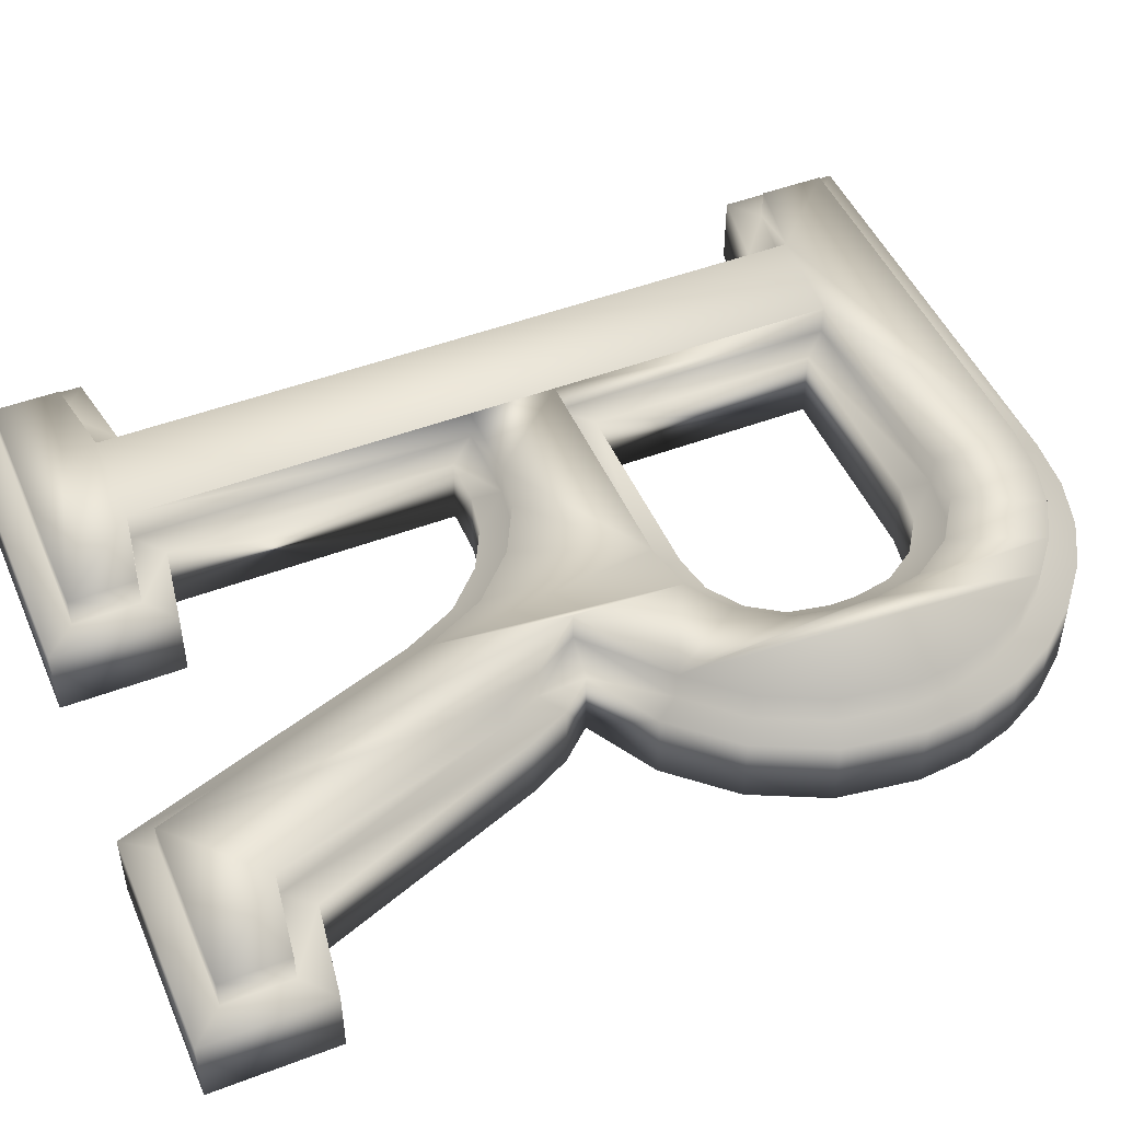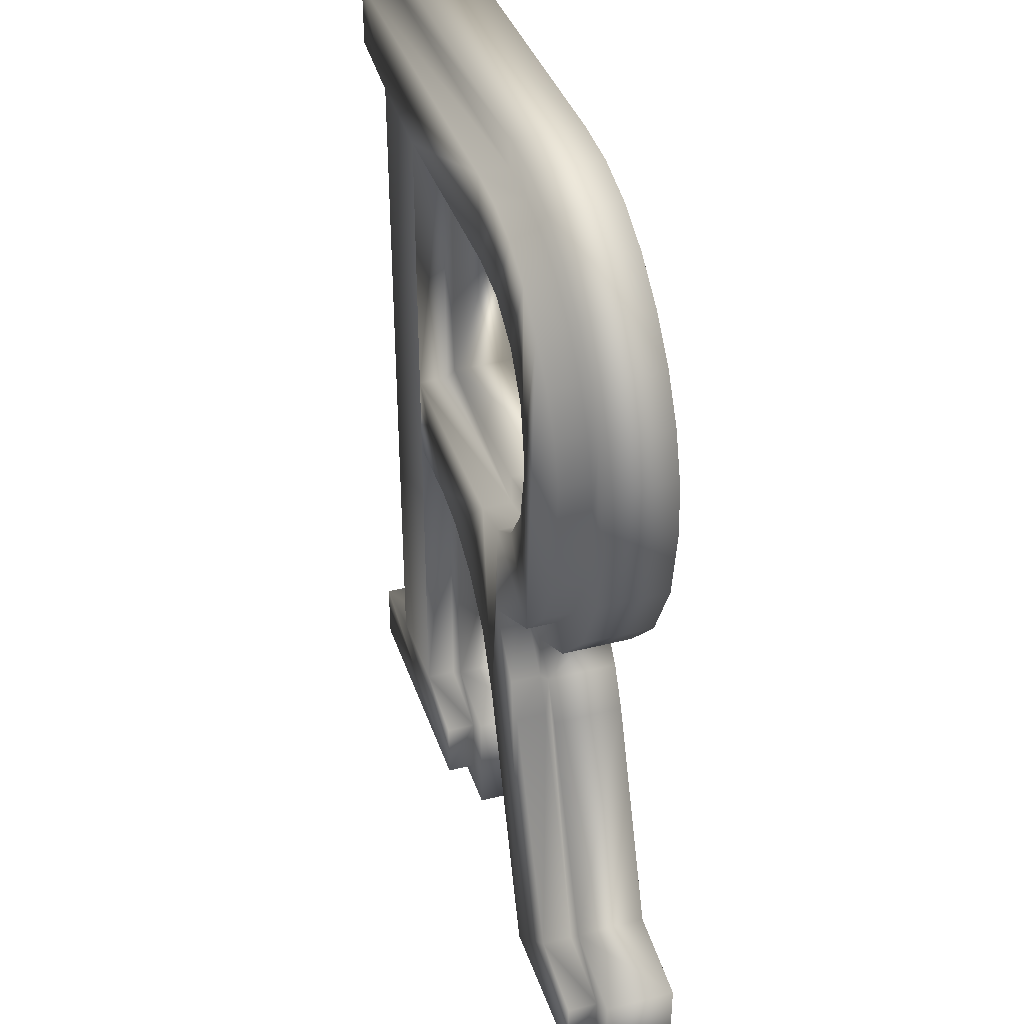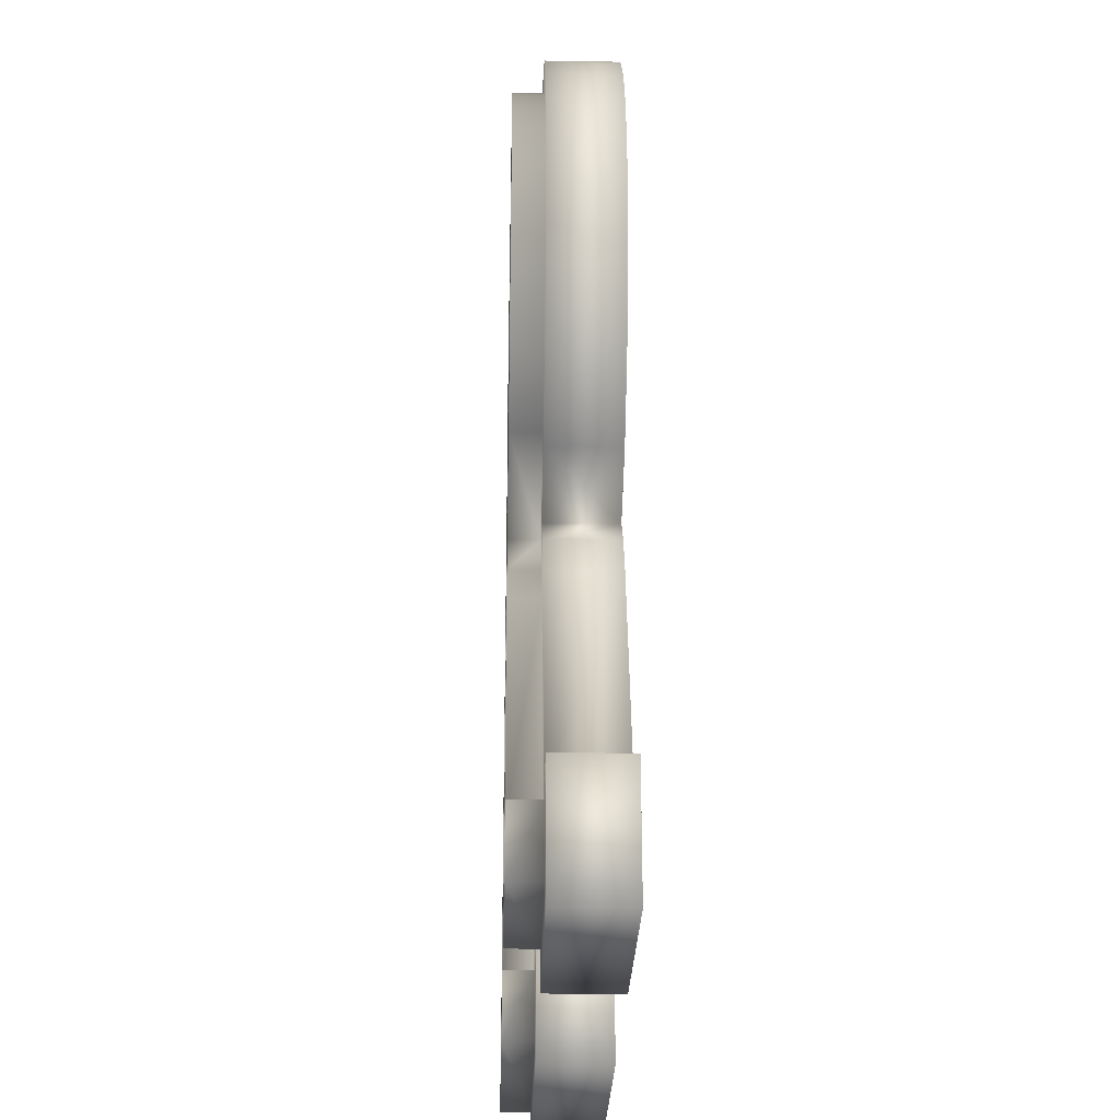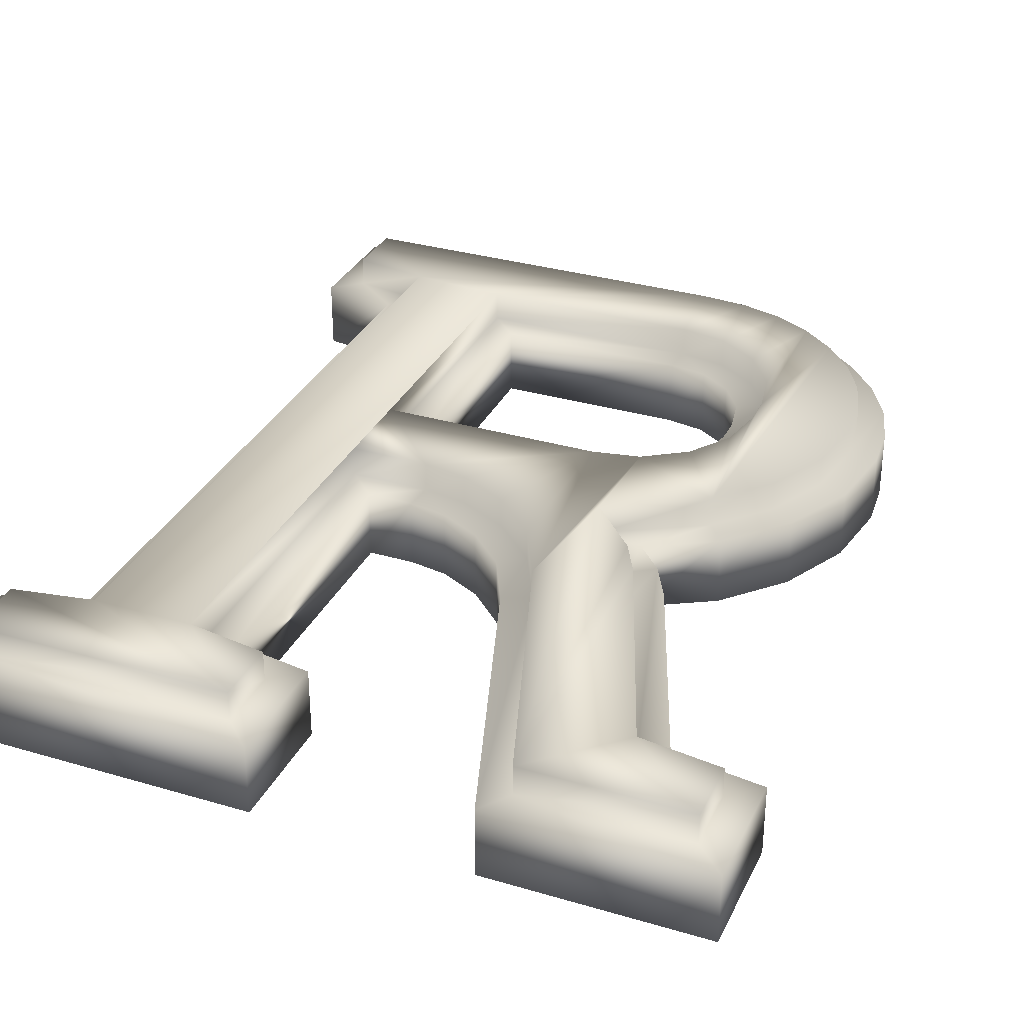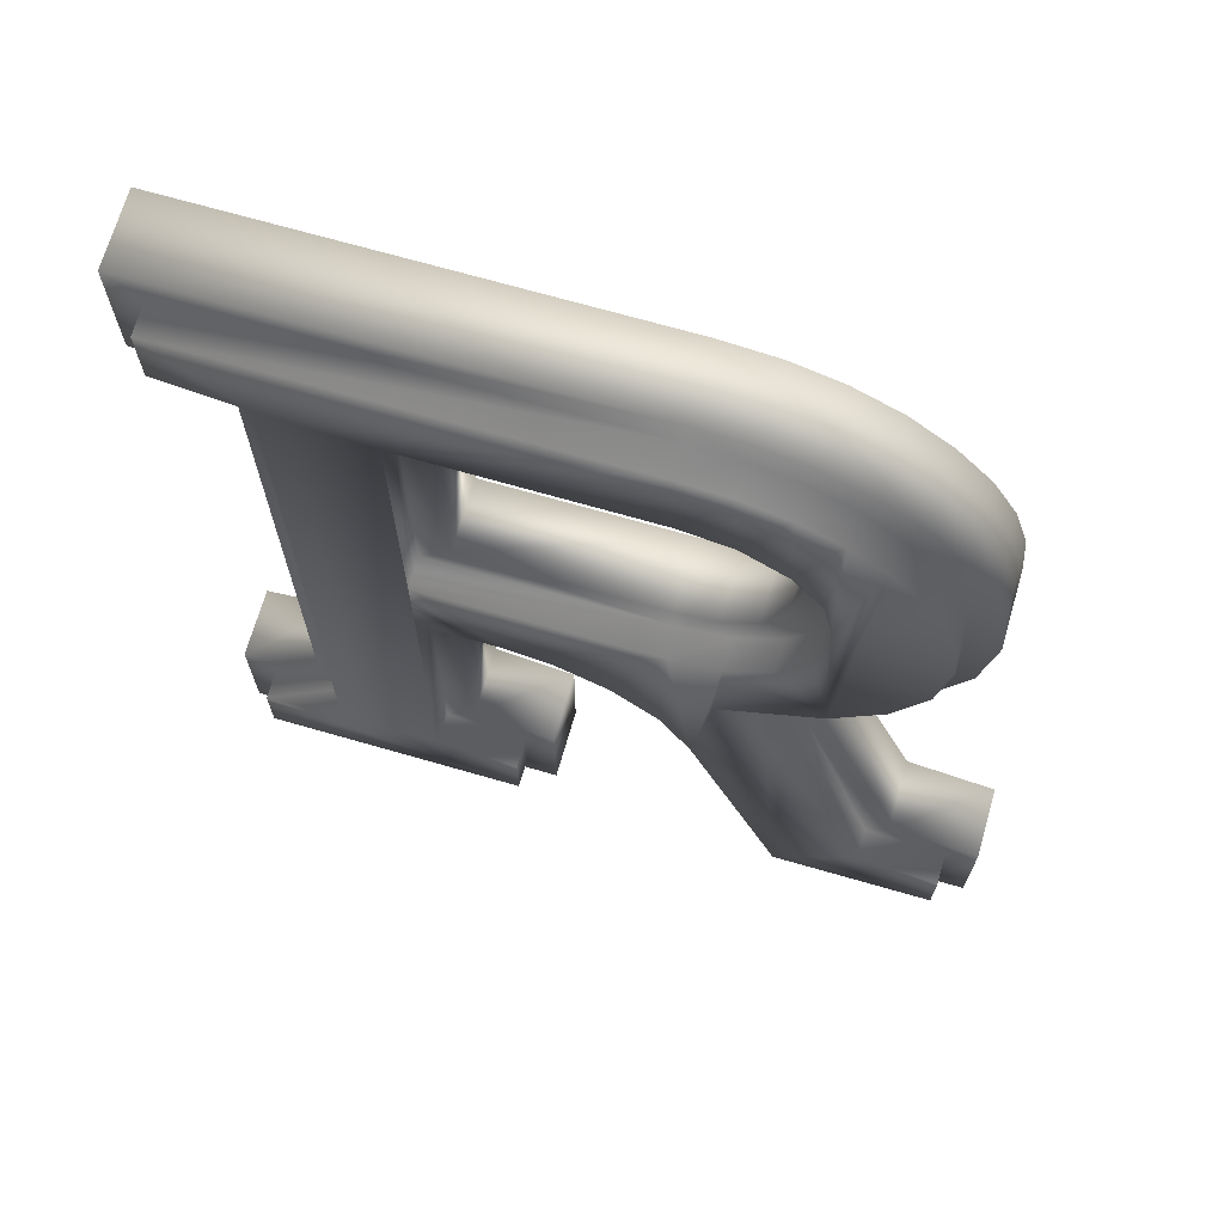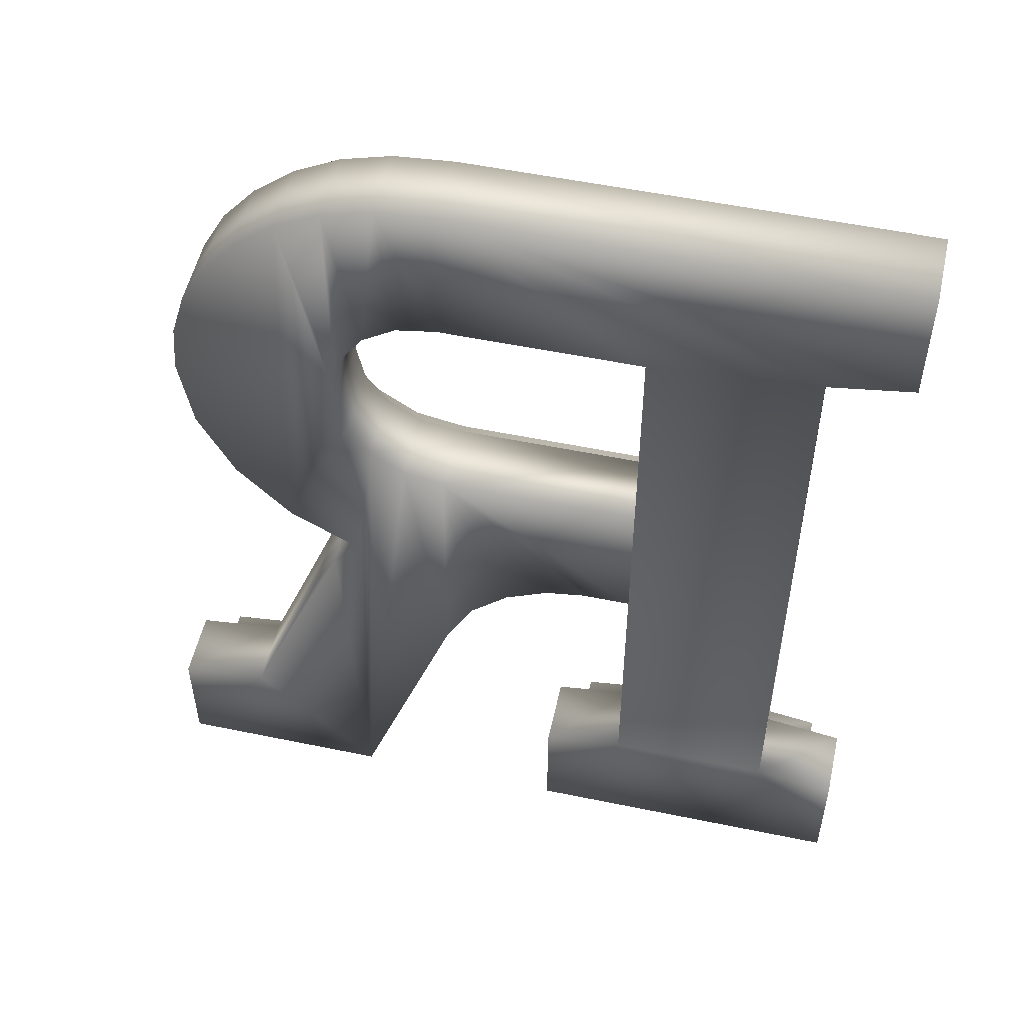
<metadata>
{"format":"obj","ext":"obj","renderer":"f3d","projection":"perspective","resolution":1024,"background":"white","views":[{"elev":48.2,"azim":67.0,"up":"+Z"},{"elev":38.4,"azim":72.2,"up":"+Y"},{"elev":-26.6,"azim":88.5,"up":"+Y"},{"elev":32.1,"azim":22.5,"up":"+Z"},{"elev":69.6,"azim":16.1,"up":"+Y"},{"elev":53.2,"azim":-167.5,"up":"+Y"}]}
</metadata>
<code>
v 0.02347 0.3733 -0.02
v -0.1493 0.3253 -0.02
v -0.1493 0.3733 -0.02
v -0.1173 0.32 -0.02
v -0.05334 0.3147 -0.02
v -0.1173 0.05333 -0.02
v 0.02347 0.3147 -0.02
v 0.0445 0.3714 -0.02
v 0.0392 0.3117 -0.02
v 0.05227 0.3029 -0.02
v 0.06387 0.3657 -0.02
v 0.06107 0.29 -0.02
v 0.064 0.2747 -0.02
v 0.08157 0.3562 -0.02
v 0.064 0.264 -0.02
v 0.06107 0.2487 -0.02
v 0.0608 0.1707 -0.02
v 0.05227 0.2357 -0.02
v 0.0882 0.1863 -0.02
v 0.0976 0.3429 -0.02
v 0.1096 0.2096 -0.02
v 0.1109 0.3269 -0.02
v 0.1234 0.2381 -0.02
v 0.1204 0.3093 -0.02
v 0.1261 0.2901 -0.02
v 0.128 0.2693 -0.02
v 0.02347 0.224 -0.02
v -0.05334 0.1653 -0.02
v -0.05334 0.224 -0.02
v -0.03467 0.1653 -0.02
v -0.01907 0.1625 -0.02
v -0.002132 0.1539 -0.02
v 0.0132 0.139 -0.02
v 0.024 0.1173 -0.02
v 0.0392 0.2269 -0.02
v 0.064 -0 -0.02
v 0.07173 0.1585 -0.02
v 0.1136 0.05333 -0.02
v 0.1493 -0 -0.02
v 0.08 0.1424 -0.02
v 0.1493 0.048 -0.02
v -0.1493 -0 -0.02
v -0.1493 0.048 -0.02
v -0.02133 -0 -0.02
v -0.05334 0.05333 -0.02
v -0.02133 0.048 -0.02
v -0.1493 0.048 0.008
v -0.1373 0.03783 0.008
v -0.1173 0.05333 0.008
v -0.1373 0.012 0.008
v -0.1053 0.04317 0.008
v -0.1173 0.32 0.008
v -0.1493 0.3253 0.008
v -0.1373 0.3355 0.008
v -0.1493 0.3733 0.008
v -0.1053 0.3302 0.008
v -0.1493 -0 0.008
v -0.02133 -0 0.008
v -0.03333 0.012 0.008
v -0.03333 0.03783 0.008
v -0.06534 0.04317 0.008
v -0.05334 0.05333 0.008
v -0.06534 0.1773 0.008
v -0.02133 0.048 0.008
v -0.05334 0.1653 0.008
v -0.03357 0.1773 0.008
v -0.03467 0.1653 0.008
v -0.01907 0.1625 0.008
v -0.01519 0.174 0.008
v -0.002132 0.1539 0.008
v 0.004919 0.1637 0.008
v 0.0132 0.139 0.008
v 0.02303 0.1462 0.008
v 0.024 0.1173 0.008
v 0.0351 0.122 0.008
v 0.064 -0 0.008
v 0.07259 0.012 0.008
v 0.1493 -0 0.008
v 0.1373 0.012 0.008
v 0.1373 0.03766 0.008
v 0.06177 0.1517 0.008
v 0.0608 0.1707 0.008
v 0.0419 0.1737 0.008
v 0.07173 0.1585 0.008
v 0.06901 0.1375 0.008
v 0.1049 0.0425 0.008
v 0.08 0.1424 0.008
v 0.1136 0.05333 0.008
v 0.1493 0.048 0.008
v 0.08063 0.1958 0.008
v 0.0882 0.1863 0.008
v 0.09957 0.2164 0.008
v 0.1096 0.2096 0.008
v 0.1118 0.2417 0.008
v 0.1234 0.2381 0.008
v 0.1159 0.2697 0.008
v 0.1204 0.3093 0.008
v 0.1261 0.2901 0.008
v 0.128 0.2693 0.008
v -0.1373 0.3613 0.008
v 0.02347 0.3733 0.008
v 0.02293 0.3613 0.008
v 0.04225 0.3596 0.008
v 0.0445 0.3714 0.008
v 0.05929 0.3546 0.008
v 0.06387 0.3657 0.008
v 0.07483 0.3462 0.008
v 0.08157 0.3562 0.008
v 0.08908 0.3344 0.008
v 0.0976 0.3429 0.008
v 0.1009 0.3202 0.008
v 0.1109 0.3269 0.008
v 0.1093 0.3047 0.008
v 0.1143 0.2879 0.008
v 0.064 0.2747 0.008
v 0.064 0.264 0.008
v 0.06107 0.29 0.008
v 0.05227 0.3029 0.008
v 0.0392 0.3117 0.008
v 0.02347 0.3147 0.008
v -0.05334 0.3147 0.008
v -0.05334 0.224 0.008
v 0.02347 0.224 0.008
v 0.0392 0.2269 0.008
v 0.05227 0.2357 0.008
v 0.06107 0.2487 0.008
v -0.06534 0.212 0.008
v -0.06534 0.3267 0.008
v 0.02458 0.212 0.008
v 0.04384 0.2156 0.008
v 0.06089 0.2271 0.008
v 0.07239 0.244 0.008
v 0.07239 0.2947 0.008
v 0.076 0.2758 0.008
v 0.076 0.2629 0.008
v 0.02458 0.3267 0.008
v 0.04384 0.3231 0.008
v 0.06089 0.3116 0.008
v -0.03333 0.012 0.02
v -0.1373 0.03783 0.02
v -0.1373 0.012 0.02
v -0.1053 0.04317 0.02
v -0.06534 0.04317 0.02
v -0.1053 0.3302 0.02
v -0.03333 0.03783 0.02
v 0.07259 0.012 0.02
v 0.0419 0.1737 0.02
v 0.0351 0.122 0.02
v 0.06177 0.1517 0.02
v 0.06901 0.1375 0.02
v 0.1049 0.0425 0.02
v 0.1373 0.012 0.02
v 0.1373 0.03766 0.02
v -0.03357 0.1773 0.02
v -0.06534 0.212 0.02
v -0.06534 0.1773 0.02
v 0.02458 0.212 0.02
v -0.01519 0.174 0.02
v 0.004919 0.1637 0.02
v 0.02303 0.1462 0.02
v 0.04384 0.2156 0.02
v 0.08063 0.1958 0.02
v 0.06089 0.2271 0.02
v 0.07239 0.244 0.02
v 0.076 0.2629 0.02
v 0.076 0.2758 0.02
v -0.1373 0.3613 0.02
v -0.1373 0.3355 0.02
v 0.02293 0.3613 0.02
v -0.06534 0.3267 0.02
v 0.02458 0.3267 0.02
v 0.04225 0.3596 0.02
v 0.04384 0.3231 0.02
v 0.05929 0.3546 0.02
v 0.06089 0.3116 0.02
v 0.07483 0.3462 0.02
v 0.07239 0.2947 0.02
v 0.08908 0.3344 0.02
v 0.09957 0.2164 0.02
v 0.1009 0.3202 0.02
v 0.1118 0.2417 0.02
v 0.1093 0.3047 0.02
v 0.1143 0.2879 0.02
v 0.1159 0.2697 0.02
f 1 2 3
f 2 1 4
f 4 1 5
f 4 5 6
f 5 1 7
f 7 1 8
f 7 8 9
f 9 8 10
f 10 8 11
f 10 11 12
f 12 11 13
f 13 11 14
f 13 14 15
f 16 17 18
f 17 16 19
f 19 16 15
f 19 15 14
f 19 14 20
f 19 20 21
f 21 20 22
f 21 22 23
f 23 22 24
f 23 24 25
f 23 25 26
f 27 28 29
f 28 27 30
f 30 27 31
f 31 27 32
f 32 27 33
f 33 27 34
f 34 27 35
f 34 35 36
f 36 35 18
f 36 18 17
f 36 17 37
f 36 37 38
f 36 38 39
f 38 37 40
f 39 38 41
f 6 42 43
f 42 6 44
f 44 6 45
f 45 6 5
f 45 5 29
f 45 29 28
f 44 45 46
f 47 48 49
f 48 47 50
f 49 48 51
f 49 51 52
f 53 54 55
f 54 53 52
f 54 52 56
f 56 52 51
f 57 50 47
f 50 57 58
f 50 58 59
f 59 58 60
f 61 62 63
f 62 61 60
f 62 60 64
f 64 60 58
f 63 65 66
f 65 63 62
f 66 65 67
f 66 67 68
f 66 68 69
f 69 68 70
f 69 70 71
f 71 70 72
f 71 72 73
f 73 72 74
f 73 74 75
f 75 74 76
f 75 76 77
f 77 76 78
f 77 78 79
f 79 78 80
f 81 82 83
f 82 81 84
f 84 81 85
f 84 85 86
f 84 86 87
f 87 86 88
f 88 86 80
f 88 80 89
f 89 80 78
f 82 90 83
f 90 82 91
f 90 91 92
f 92 91 93
f 92 93 94
f 94 93 95
f 94 95 96
f 96 95 97
f 97 95 98
f 98 95 99
f 55 100 101
f 100 55 54
f 101 100 102
f 101 102 103
f 101 103 104
f 104 103 105
f 104 105 106
f 106 105 107
f 106 107 108
f 108 107 109
f 108 109 110
f 110 109 111
f 110 111 112
f 112 111 113
f 112 113 114
f 112 114 97
f 97 114 96
f 67 28 30
f 28 67 65
f 28 62 45
f 62 28 65
f 62 46 45
f 46 62 64
f 46 58 44
f 58 46 64
f 58 42 44
f 42 58 57
f 47 42 57
f 42 47 43
f 47 6 43
f 6 47 49
f 52 6 49
f 6 52 4
f 52 2 4
f 2 52 53
f 55 2 53
f 2 55 3
f 55 1 3
f 1 55 101
f 101 8 1
f 8 101 104
f 104 11 8
f 11 104 106
f 106 14 11
f 14 106 108
f 108 20 14
f 20 108 110
f 20 112 22
f 112 20 110
f 22 97 24
f 97 22 112
f 24 98 25
f 98 24 97
f 25 99 26
f 99 25 98
f 26 95 23
f 95 26 99
f 23 93 21
f 93 23 95
f 21 91 19
f 91 21 93
f 91 17 19
f 17 91 82
f 17 84 37
f 84 17 82
f 37 87 40
f 87 37 84
f 40 88 38
f 88 40 87
f 88 41 38
f 41 88 89
f 41 78 39
f 78 41 89
f 78 36 39
f 36 78 76
f 74 36 76
f 36 74 34
f 72 34 74
f 34 72 33
f 72 32 33
f 32 72 70
f 70 31 32
f 31 70 68
f 68 30 31
f 30 68 67
f 115 15 116
f 15 115 13
f 117 13 115
f 13 117 12
f 118 12 117
f 12 118 10
f 118 9 10
f 9 118 119
f 119 7 9
f 7 119 120
f 120 5 7
f 5 120 121
f 5 122 29
f 122 5 121
f 122 27 29
f 27 122 123
f 123 35 27
f 35 123 124
f 124 18 35
f 18 124 125
f 126 18 125
f 18 126 16
f 116 16 126
f 16 116 15
f 127 122 128
f 122 127 129
f 122 129 123
f 123 129 124
f 124 129 130
f 124 130 125
f 125 130 131
f 125 131 126
f 126 131 132
f 126 132 116
f 116 132 115
f 115 132 133
f 133 132 134
f 134 132 135
f 128 121 136
f 121 128 122
f 136 121 120
f 136 120 119
f 136 119 137
f 137 119 118
f 137 118 138
f 138 118 117
f 138 117 133
f 133 117 115
f 139 140 141
f 140 139 142
f 142 139 143
f 142 143 144
f 143 139 145
f 146 147 148
f 147 146 149
f 149 146 150
f 150 146 151
f 151 146 152
f 151 152 153
f 154 155 156
f 155 154 157
f 157 154 158
f 157 158 159
f 157 159 160
f 157 160 148
f 157 148 161
f 161 148 147
f 161 147 162
f 161 162 163
f 163 162 164
f 164 162 165
f 165 162 166
f 144 167 168
f 167 144 169
f 169 144 170
f 170 144 143
f 170 143 156
f 170 156 155
f 169 170 171
f 169 171 172
f 172 171 173
f 172 173 174
f 174 173 175
f 174 175 176
f 176 175 177
f 176 177 166
f 176 166 178
f 178 166 162
f 178 162 179
f 178 179 180
f 180 179 181
f 180 181 182
f 182 181 183
f 183 181 184
f 114 184 96
f 184 114 183
f 113 183 114
f 183 113 182
f 111 182 113
f 182 111 180
f 109 180 111
f 180 109 178
f 176 109 107
f 109 176 178
f 174 107 105
f 107 174 176
f 172 105 103
f 105 172 174
f 169 103 102
f 103 169 172
f 167 102 100
f 102 167 169
f 167 54 168
f 54 167 100
f 144 54 56
f 54 144 168
f 144 51 142
f 51 144 56
f 140 51 48
f 51 140 142
f 140 50 141
f 50 140 48
f 139 50 59
f 50 139 141
f 60 139 59
f 139 60 145
f 143 60 61
f 60 143 145
f 63 143 61
f 143 63 156
f 154 63 66
f 63 154 156
f 158 66 69
f 66 158 154
f 159 69 71
f 69 159 158
f 160 71 73
f 71 160 159
f 160 75 148
f 75 160 73
f 148 77 146
f 77 148 75
f 152 77 79
f 77 152 146
f 80 152 79
f 152 80 153
f 151 80 86
f 80 151 153
f 85 151 86
f 151 85 150
f 81 150 85
f 150 81 149
f 83 149 81
f 149 83 147
f 162 83 90
f 83 162 147
f 92 162 90
f 162 92 179
f 94 179 92
f 179 94 181
f 96 181 94
f 181 96 184
f 166 135 165
f 135 166 134
f 165 132 164
f 132 165 135
f 164 131 163
f 131 164 132
f 161 131 130
f 131 161 163
f 157 130 129
f 130 157 161
f 155 129 127
f 129 155 157
f 128 155 127
f 155 128 170
f 171 128 136
f 128 171 170
f 173 136 137
f 136 173 171
f 175 137 138
f 137 175 173
f 175 133 177
f 133 175 138
f 177 134 166
f 134 177 133

</code>
